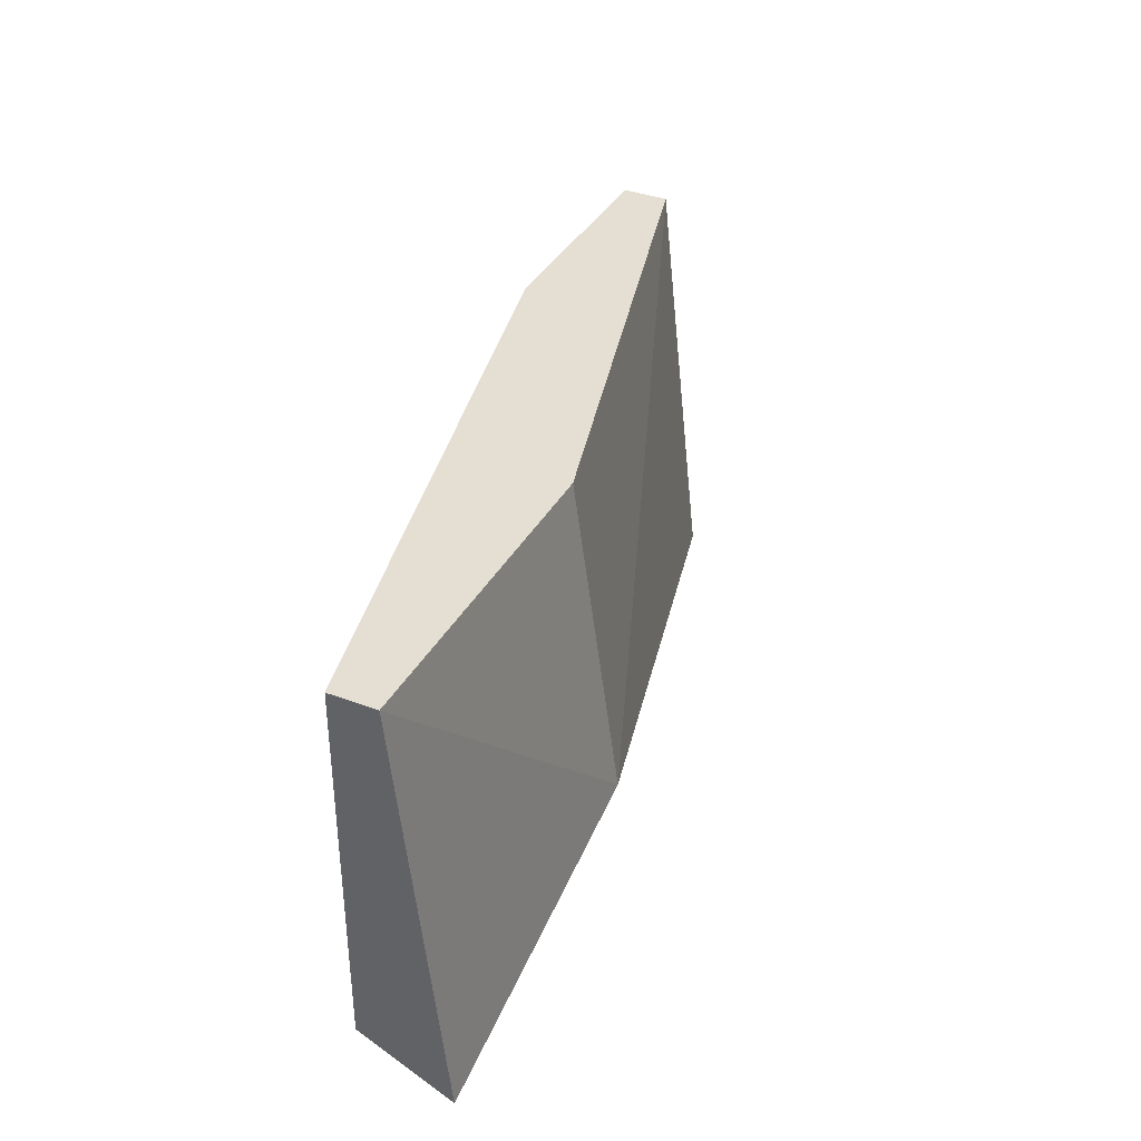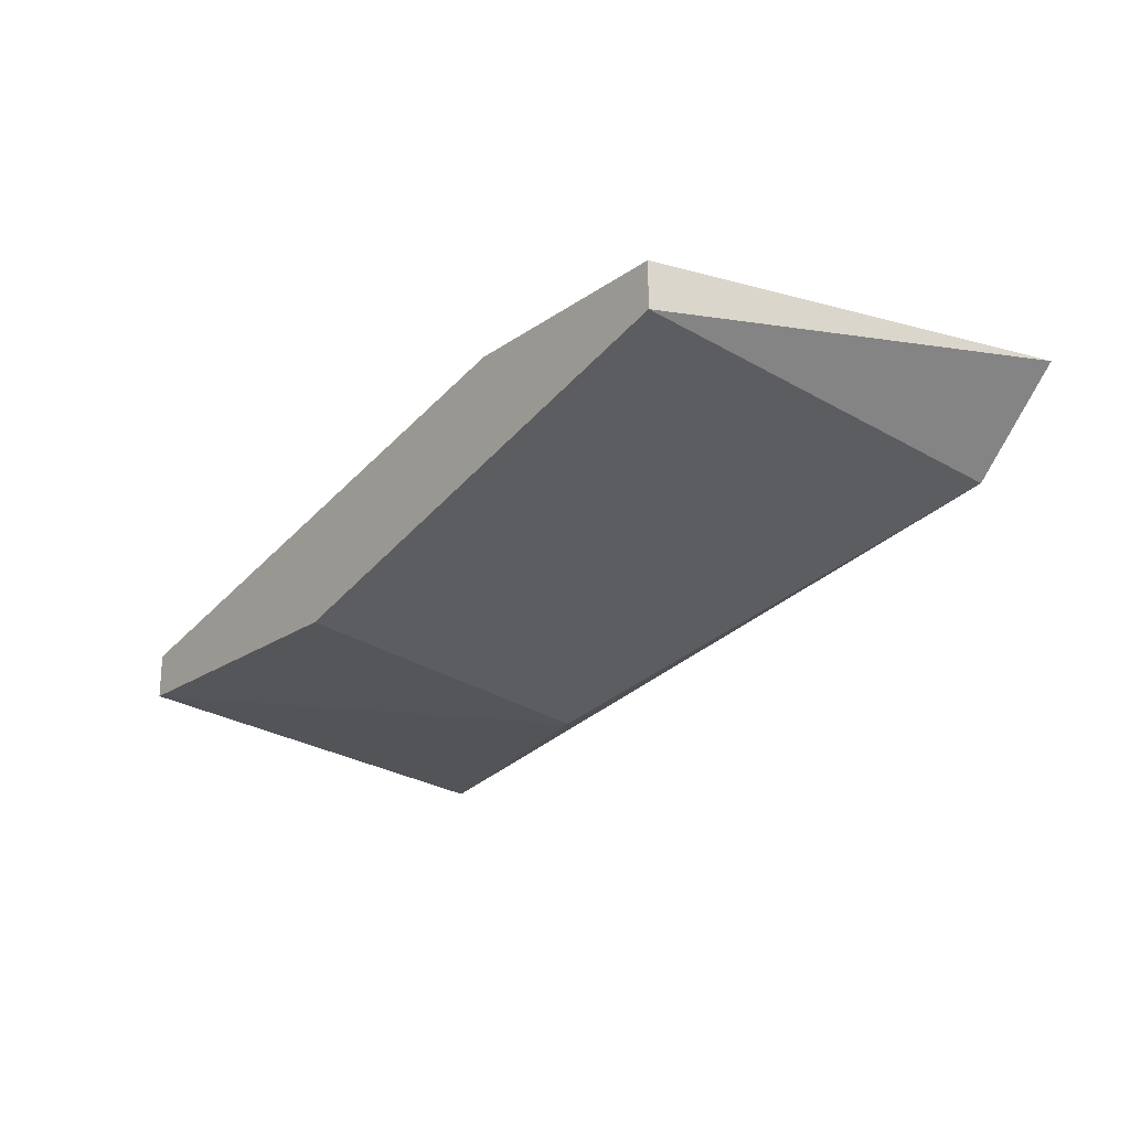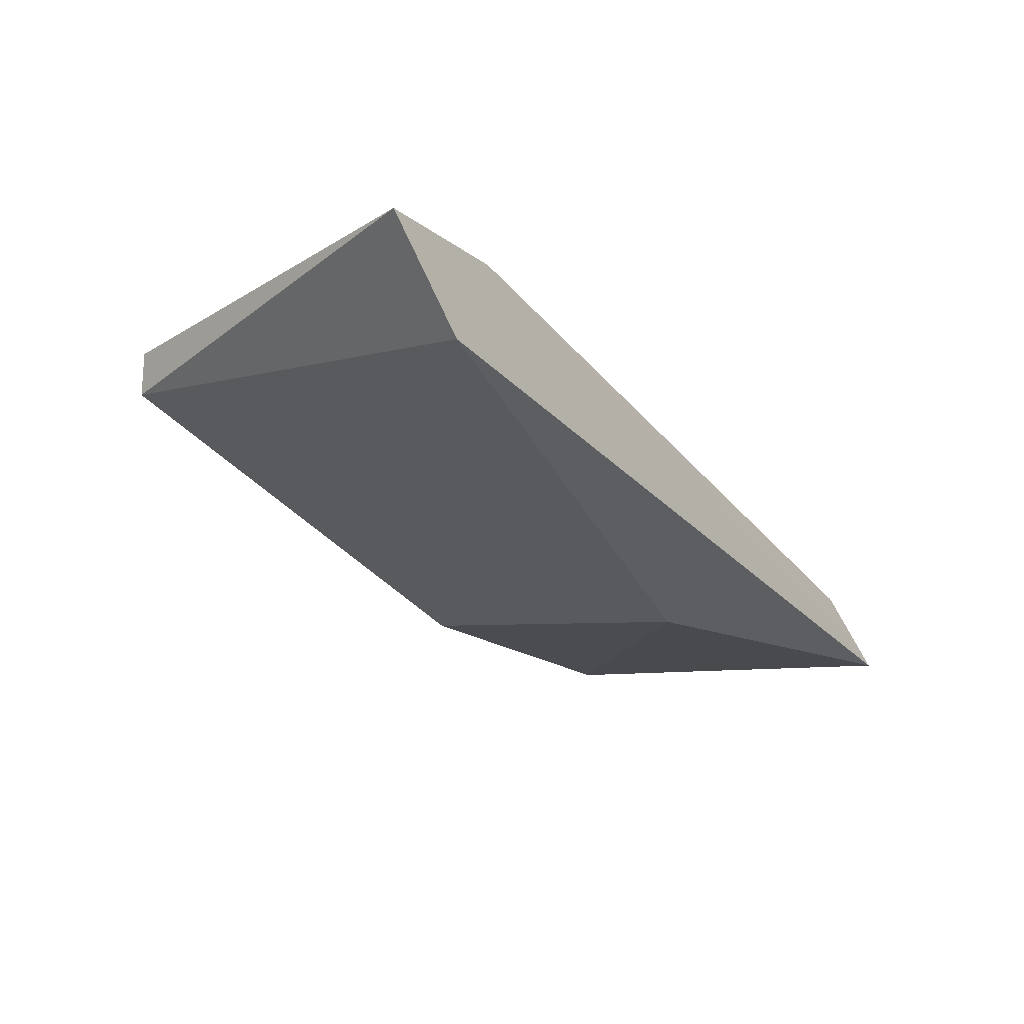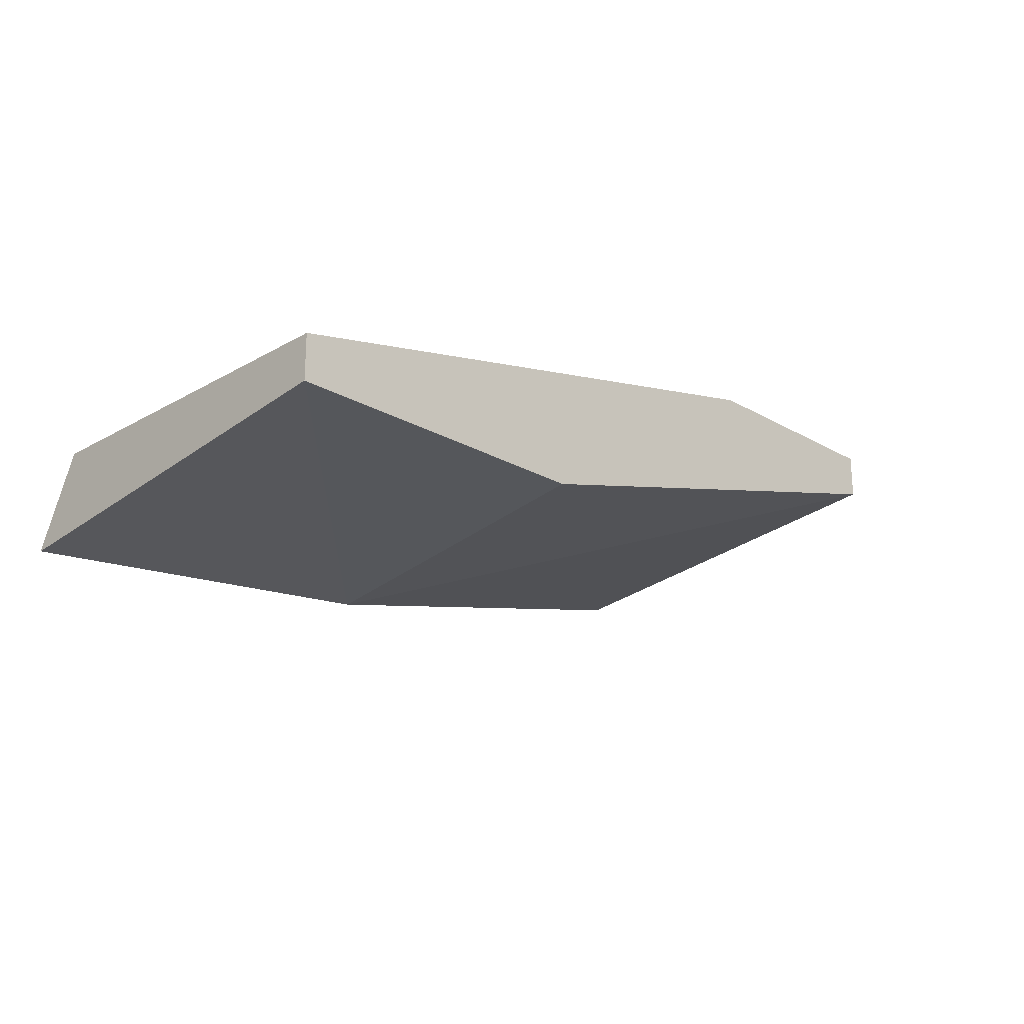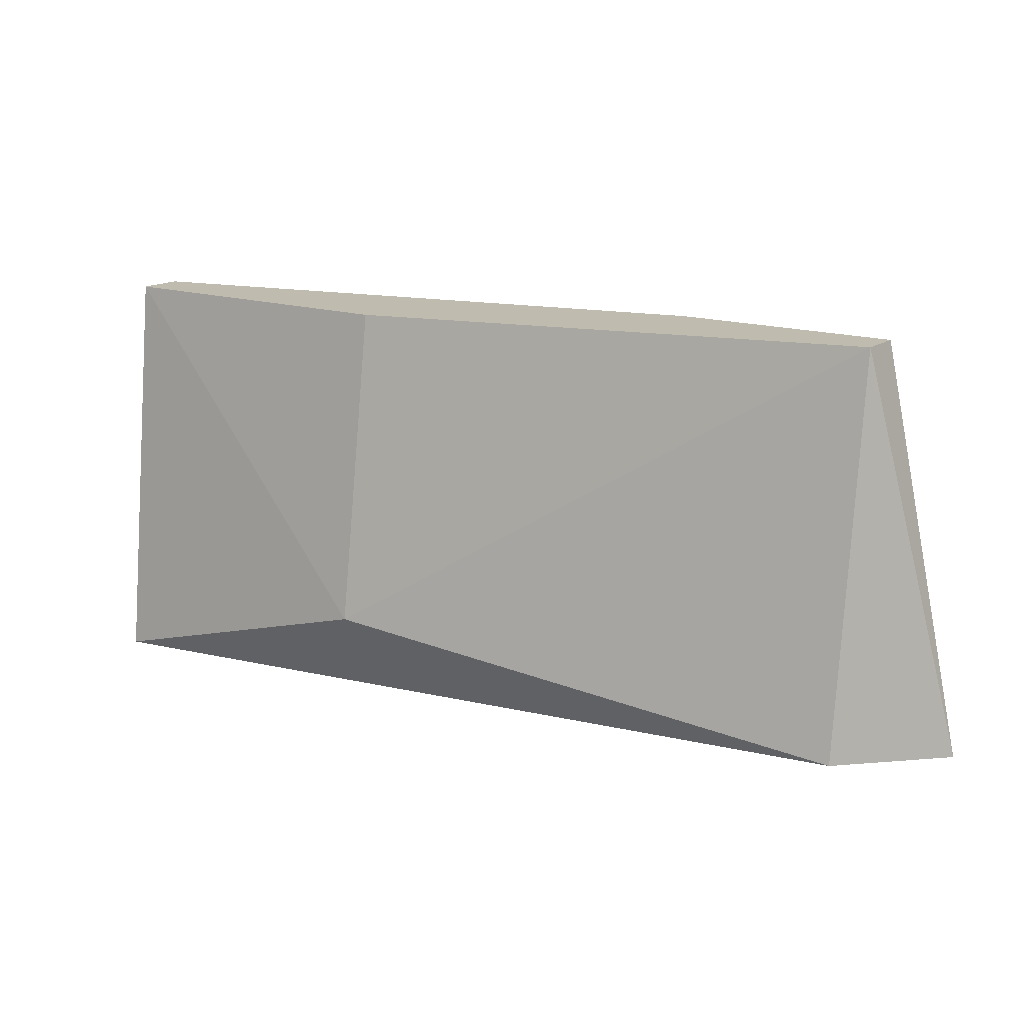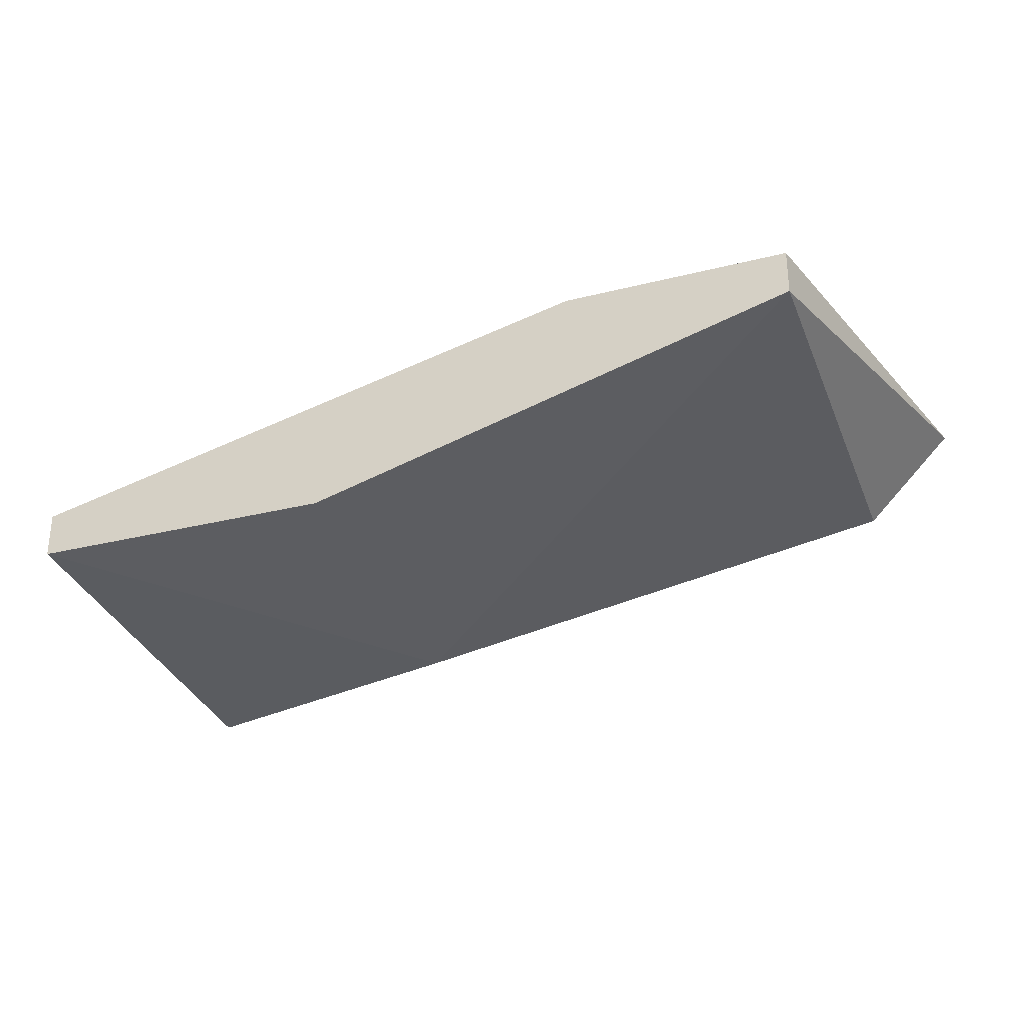
<metadata>
{"format":"obj","ext":"obj","renderer":"f3d","projection":"perspective","resolution":1024,"background":"white","views":[{"elev":36.9,"azim":115.8,"up":"+Y"},{"elev":-20.7,"azim":-128.8,"up":"+Z"},{"elev":-18.6,"azim":-53.9,"up":"+Z"},{"elev":-22.0,"azim":134.9,"up":"+Z"},{"elev":15.9,"azim":-144.9,"up":"+Y"},{"elev":-28.7,"azim":-159.3,"up":"+Z"}]}
</metadata>
<code>
v -0.1675 0.1334 -0.2428
v -0.0653 0.1845 -0.2485
v -0.0653 0.1391 -0.2485
v -0.1051 0.1448 -0.2599
v -0.1675 0.1845 -0.2315
v -0.1618 0.1334 -0.2315
v -0.1051 0.1845 -0.2542
v -0.0653 0.1334 -0.2599
v -0.1391 0.1845 -0.2315
v -0.1675 0.1845 -0.2372
v -0.0653 0.1845 -0.2542
v -0.1789 0.1334 -0.2315
f 5 10 12
f 5 2 7
f 2 3 8
f 1 4 8
f 6 1 8
f 3 6 8
f 3 2 9
f 2 5 9
f 5 6 9
f 6 3 9
f 4 1 10
f 7 4 10
f 5 7 10
f 7 2 11
f 4 7 11
f 2 8 11
f 8 4 11
f 6 5 12
f 1 6 12
f 10 1 12

</code>
